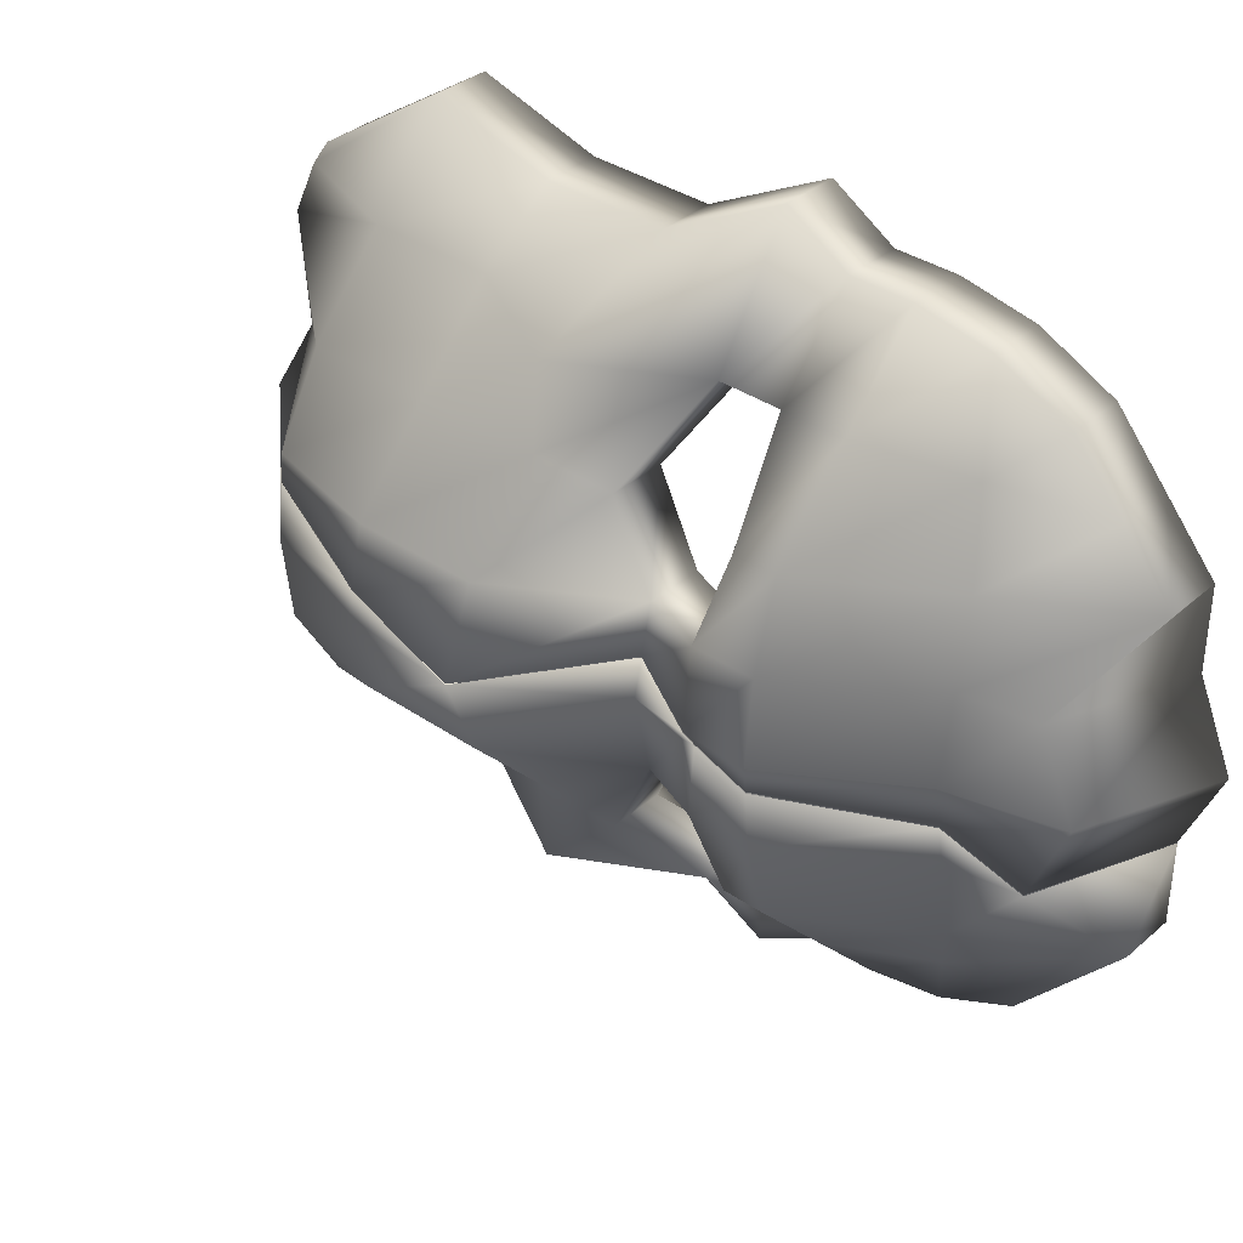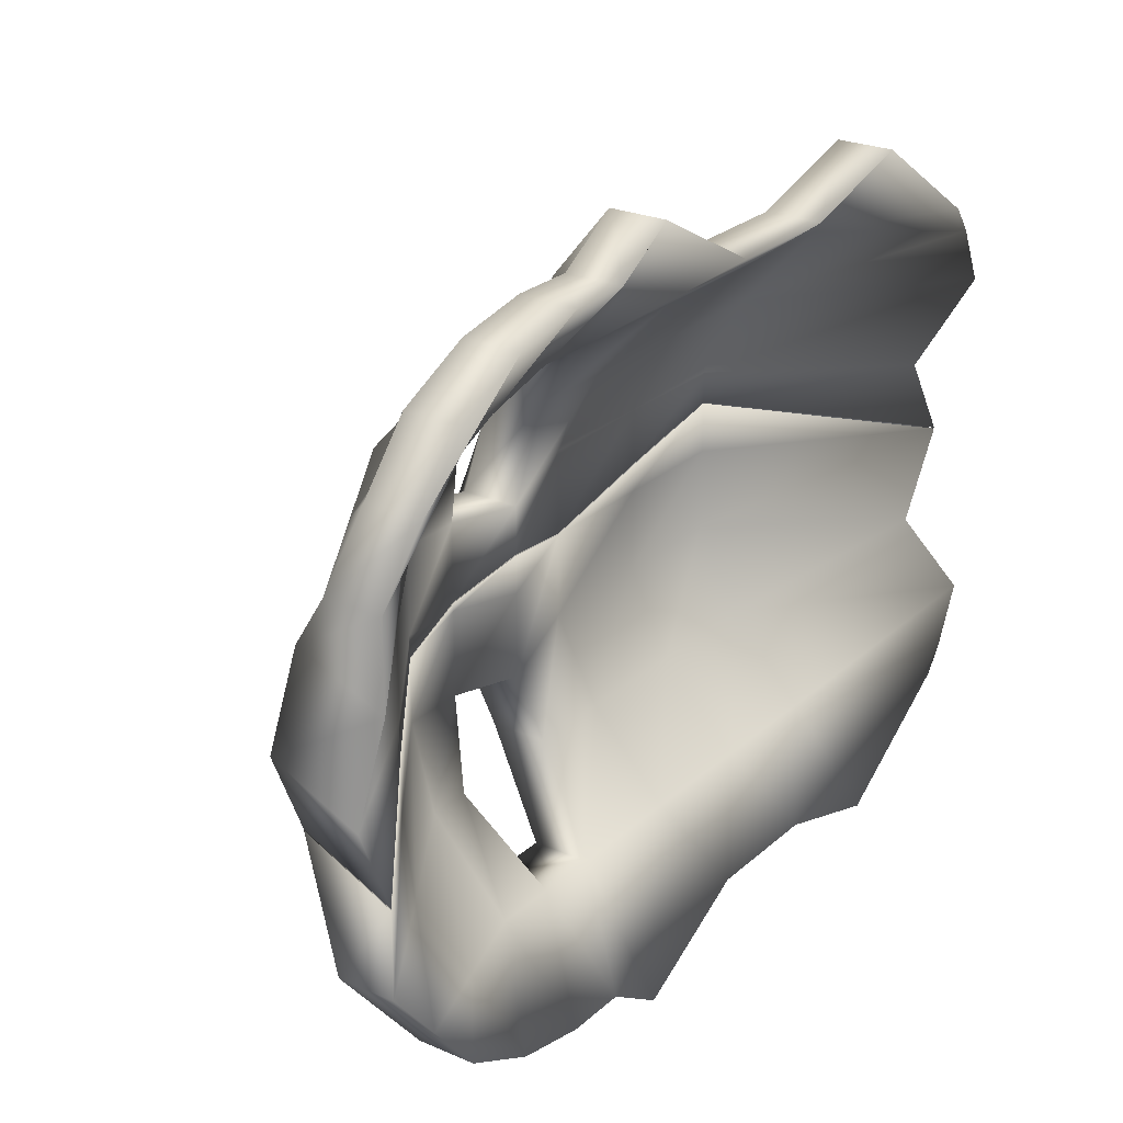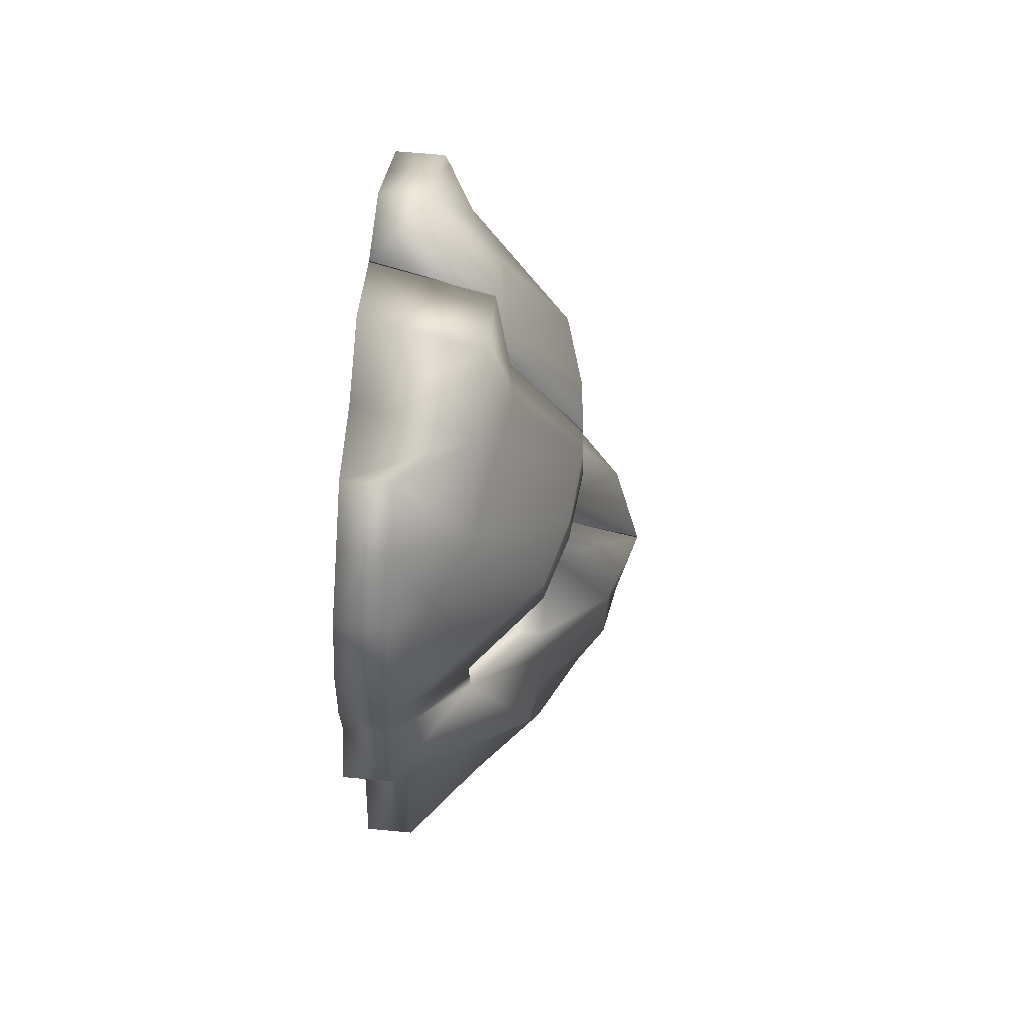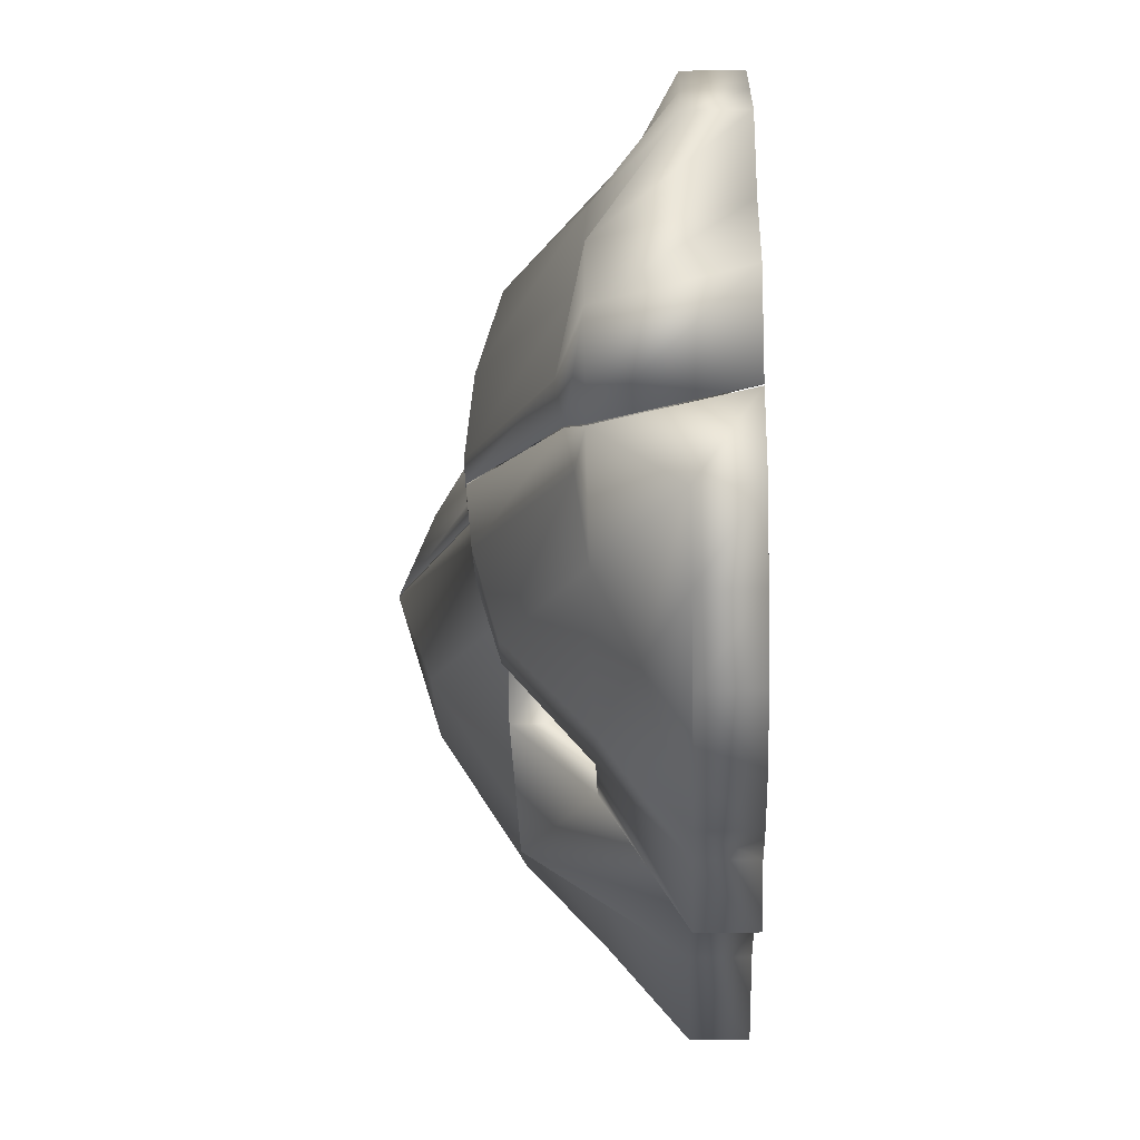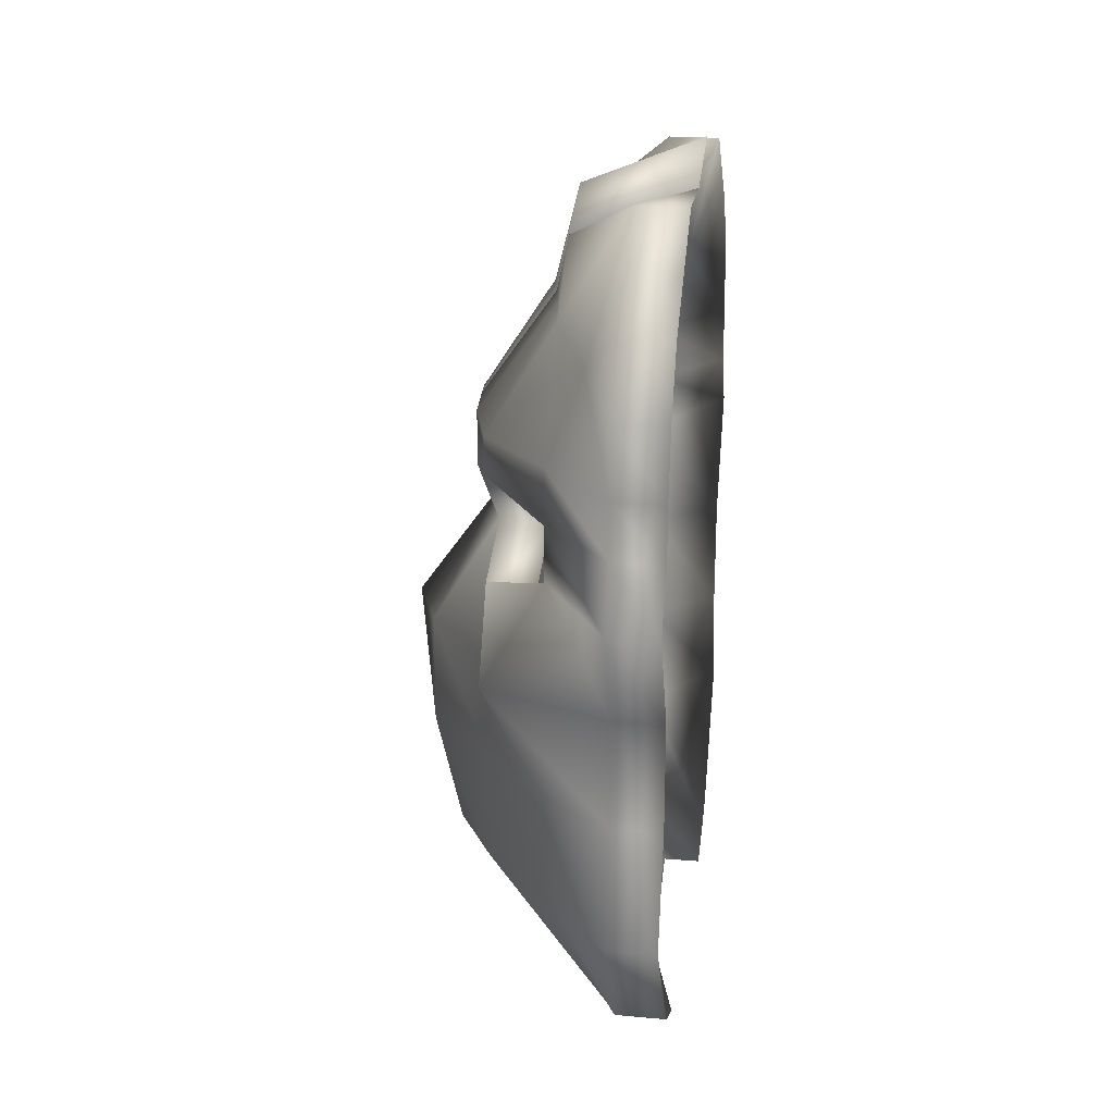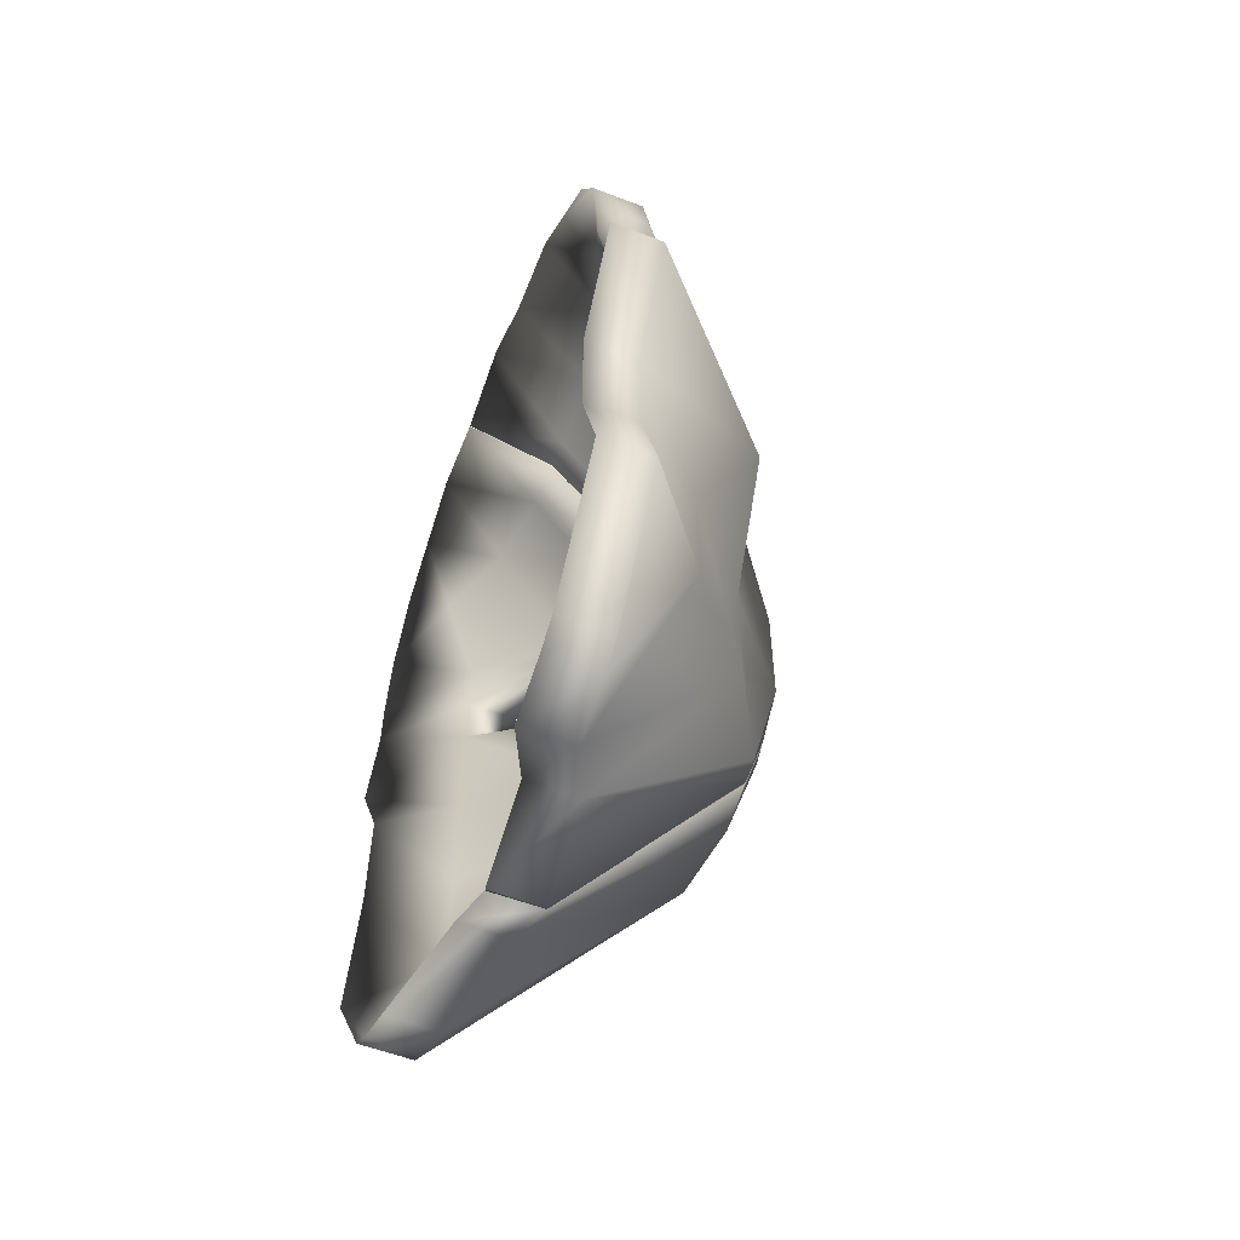
<metadata>
{"format":"obj","ext":"obj","renderer":"f3d","projection":"perspective","resolution":1024,"background":"white","views":[{"elev":36.1,"azim":131.9,"up":"+Z"},{"elev":24.9,"azim":-144.6,"up":"+Z"},{"elev":67.4,"azim":5.2,"up":"+Y"},{"elev":-27.6,"azim":-178.1,"up":"+Z"},{"elev":22.6,"azim":-171.3,"up":"+Y"},{"elev":-56.8,"azim":-21.7,"up":"+Y"}]}
</metadata>
<code>
o Mask_Cube.004
v 0.06613 0.9339 0.6709
v 0.06613 -0.9164 0.5914
v -0.06613 0.9339 0.6709
v -0.06613 -0.9164 0.5914
v 0.01736 -1.028 0.002653
v 0.2473 1.128 0.002652
v -0.06613 1.253 0.002652
v 0.1496 -1.028 0.002653
v -0.06613 0 0.7219
v 0.06613 0 0.7219
v 0.6782 0 0.002653
v 0.3947 0 0.002653
v -0.06613 -1.024 0.3958
v 0.06613 1.169 0.3958
v -0.06613 1.169 0.3958
v 0.06613 -1.024 0.3958
v 0.2936 0 0.3958
v 0.4258 0 0.3958
v -0.06613 0.5847 0.7889
v 0.06613 0.5847 0.7889
v 0.4989 0.5847 0.002653
v 0.348 0.5847 0.002653
v 0.2936 0.5847 0.3958
v 0.4258 0.5847 0.3958
v 0.06613 -0.5847 0.809
v -0.06613 -0.5847 0.809
v 0.4258 -0.5847 0.3958
v 0.2936 -0.5847 0.3958
v -0.06613 -0.961 0.5292
v 0.06613 1.051 0.5336
v 0.4097 0 0.5927
v -0.06613 1.051 0.5336
v 0.06613 -0.961 0.5292
v 0.1134 0 0.5927
v 0.1134 0.5847 0.5927
v 0.2456 0.5847 0.5927
v 0.1134 -0.5847 0.5927
v 0.2456 -0.5847 0.5927
v 0.06613 0.2923 0.8794
v 0.2936 0.1989 0.3958
v 0.4258 0.1989 0.3958
v -0.06613 0.2923 0.8794
v 0.2456 0.2923 0.5927
v 0.1134 0.2923 0.5927
v -0.06613 0.4385 0.7889
v 0.06613 0.4385 0.7889
v 0.2936 0.4844 0.3958
v 0.4258 0.4844 0.3958
v 0.2456 0.4385 0.5927
v 0.1134 0.4385 0.5927
v -0.06613 1.169 0.1992
v 0.1496 -0.908 0.1992
v 0.3947 0 0.1992
v 0.01736 -0.908 0.1992
v 0.2473 1.044 0.1992
v 0.6048 0 0.1992
v 0.4802 0.5847 0.1992
v 0.348 0.5847 0.1992
v 0.5366 -0.5847 0.1992
v 0.3947 -0.5847 0.1992
v 0.2936 0.2923 0.1992
v 0.4258 0.2923 0.1992
v 0.348 0.4385 0.1992
v 0.4802 0.4385 0.1992
v 0.2473 1.044 -0.1939
v -0.06613 1.169 -0.1939
v -0.06613 -0.2923 0.7219
v 0.06613 -0.2923 0.7219
v 0.4258 -0.2923 0.3958
v 0.2936 -0.2923 0.3958
v 0.1134 -0.2923 0.5927
v 0.2456 -0.2923 0.5927
v 0.6048 -0.2923 0.1992
v 0.3947 -0.2923 0.1992
v -0.06613 0.7593 0.7556
v 0.06613 0.7593 0.7556
v 0.3098 0.877 0.002653
v 0.1409 0.877 0.002653
v 0.1137 0.877 0.3958
v 0.246 0.877 0.3958
v 0.02363 0.818 0.5632
v 0.1559 0.818 0.5632
v 0.2732 0.877 0.1992
v 0.1409 0.877 0.1992
v 0.6342 -0.2923 0.05736
v 0.4936 0.5847 -0.05281
v 0.5434 -0.5847 0.137
v 0.4508 0.2923 0.08781
v 0.291 0.877 -0.09839
v 0.5025 0.4682 0.002653
v 0.5018 0.4385 0.01688
v 0.1409 0.877 -0.07174
v 0.2936 0.2923 0.08932
v 0.348 0.478 0.002653
v 0.348 0.5847 -0.04722
v 0.3947 -0.5847 0.1242
v 0.3947 -0.2923 0.06704
v 0.348 0.4385 0.02109
v 0.06613 0.9339 -0.6682
v 0.06613 -0.9164 -0.5887
v -0.06613 0.9339 -0.6682
v -0.06613 -0.9164 -0.5887
v 0.01736 -1.028 0
v 0.1496 -1.028 0
v 0.06613 -0 -0.7192
v -0.06613 -0 -0.7192
v 0.6782 -0 0
v 0.3947 -0 0
v -0.06613 1.169 -0.3931
v 0.06613 -1.024 -0.3931
v -0.06613 -1.024 -0.3931
v 0.06613 1.169 -0.3931
v 0.4258 -0 -0.3931
v 0.2936 -0 -0.3931
v 0.06613 0.5847 -0.7863
v -0.06613 0.5847 -0.7863
v 0.4258 0.5847 -0.3931
v 0.2936 0.5847 -0.3931
v 0.06613 -0.5847 -0.8063
v -0.06613 -0.5847 -0.8063
v 0.5579 -0.5847 0
v 0.3947 -0.5847 0
v 0.2936 -0.5847 -0.3931
v 0.4258 -0.5847 -0.3931
v -0.06613 1.052 -0.5307
v 0.06613 -0.9611 -0.5265
v 0.1137 -0 -0.5897
v -0.06613 -0.9611 -0.5265
v 0.06613 1.052 -0.5307
v 0.41 -0 -0.5897
v 0.246 0.5847 -0.5897
v 0.1137 0.5847 -0.5897
v 0.246 -0.5847 -0.5897
v 0.1137 -0.5847 -0.5897
v 0.06613 0.2923 -0.8767
v -0.06613 0.2923 -0.8767
v 0.4699 0.2923 -0
v 0.2936 0.2923 -0
v 0.4258 0.1989 -0.3931
v 0.2936 0.1989 -0.3931
v 0.1137 0.2923 -0.5897
v 0.246 0.2923 -0.5897
v 0.06613 0.4385 -0.7863
v -0.06613 0.4385 -0.7863
v 0.5035 0.4385 -0
v 0.348 0.4385 -0
v 0.4258 0.4844 -0.3931
v 0.2936 0.4844 -0.3931
v 0.1137 0.4385 -0.5897
v 0.246 0.4385 -0.5897
v 0.01736 -0.908 -0.1966
v 0.2473 1.044 -0.1966
v 0.6048 -0 -0.1966
v -0.06613 1.169 -0.1966
v 0.1496 -0.908 -0.1966
v 0.3947 -0 -0.1966
v 0.348 0.5847 -0.1966
v 0.4802 0.5847 -0.1966
v 0.3947 -0.5847 -0.1966
v 0.5366 -0.5847 -0.1966
v 0.4258 0.2923 -0.1966
v 0.2936 0.2923 -0.1966
v 0.4802 0.4385 -0.1966
v 0.348 0.4385 -0.1966
v 0.06613 -0.2923 -0.7192
v -0.06613 -0.2923 -0.7192
v 0.6455 -0.2923 0
v 0.3947 -0.2923 0
v 0.2936 -0.2923 -0.3931
v 0.4258 -0.2923 -0.3931
v 0.246 -0.2923 -0.5897
v 0.1137 -0.2923 -0.5897
v 0.3947 -0.2923 -0.1966
v 0.6048 -0.2923 -0.1966
v 0.06613 0.7593 -0.7529
v -0.06613 0.7593 -0.7529
v 0.246 0.877 -0.3931
v 0.1137 0.877 -0.3931
v 0.1561 0.8182 -0.5602
v 0.0238 0.8182 -0.5602
v 0.1409 0.877 -0.1966
v 0.2732 0.877 -0.1966
v 0.6342 -0.2923 0.05471
v 0.4936 0.5847 -0.05546
v 0.5434 -0.5847 0.1343
v 0.4508 0.2923 0.08516
v 0.291 0.877 -0.101
v 0.5025 0.4682 -0
v 0.5018 0.4385 0.01422
v 0.1409 0.877 -0.0744
v 0.2936 0.2923 0.08667
v 0.348 0.478 -0
v 0.348 0.5847 -0.04987
v 0.3947 -0.5847 0.1216
v 0.3947 -0.2923 0.06438
v 0.348 0.4385 0.01844
f 30 32 3 1
f 76 1 3 75
f 29 33 2 4
f 82 30 1 76
f 84 51 7 78
f 65 66 7 6
f 74 53 12 97
f 72 31 10 68
f 68 10 9 67
f 73 56 18 69
f 71 34 17 70
f 81 32 15 79
f 83 55 14 80
f 54 52 16 13
f 55 51 15 14
f 64 57 24 48
f 50 35 23 47
f 63 58 22 94 98
f 49 36 20 46
f 46 20 19 45
f 29 37 28 13
f 52 59 27 16
f 2 25 26 4
f 33 38 25 2
f 54 60 96 5
f 16 27 38 33
f 4 26 37 29
f 48 24 36 49
f 45 19 35 50
f 75 3 32 81
f 67 9 34 71
f 69 18 31 72
f 80 14 30 82
f 13 16 33 29
f 14 15 32 30
f 9 42 44 34
f 18 41 43 31
f 10 39 42 9
f 31 43 39 10
f 53 61 93 12
f 34 44 40 17
f 56 62 41 18
f 42 45 50 44
f 39 46 45 42
f 43 49 46 39
f 61 63 98 93
f 26 67 71 37
f 28 70 74 60
f 11 88 62 56
f 17 40 61 53
f 13 28 60 54
f 47 23 58 63
f 6 7 51 55
f 5 8 52 54
f 77 6 55 83
f 70 17 53 74
f 79 15 51 84
f 27 69 72 38
f 78 7 66 92
f 37 71 70 28
f 59 73 69 27
f 25 68 67 26
f 38 72 68 25
f 60 74 97 96
f 22 78 92 95
f 23 79 84 58
f 21 77 83 57
f 24 80 82 36
f 19 75 81 35
f 57 83 80 24
f 35 81 79 23
f 58 84 78 22
f 36 82 76 20
f 20 76 75 19
f 62 64 63 61
f 62 61 40 41
f 41 40 44 43
f 43 44 50 49
f 48 49 50 47
f 64 48 47 63
f 90 86 21
f 89 65 6 77
f 87 59 52 8
f 87 85 73 59
f 86 89 77 21
f 91 90 21 57 64
f 88 91 64 62
f 85 11 56 73
f 95 94 22
f 180 125 101 176
f 176 101 99 175
f 182 152 187
f 151 155 104 103
f 174 153 107 167
f 166 106 105 165
f 172 127 106 166
f 173 156 114 169
f 171 130 113 170
f 129 125 109 112
f 128 126 110 111
f 179 129 112 177
f 181 154 109 178
f 164 157 118 148
f 150 131 117 147
f 163 158 184 188 145
f 144 116 115 143
f 149 132 116 144
f 126 133 124 110
f 151 159 123 111
f 128 134 120 102
f 102 120 119 100
f 155 160 121 104
f 111 123 134 128
f 100 119 133 126
f 148 118 132 149
f 143 115 131 150
f 175 99 129 179
f 102 100 126 128
f 99 101 125 129
f 165 105 130 171
f 169 114 127 172
f 178 109 125 180
f 105 135 142 130
f 114 140 141 127
f 127 141 136 106
f 106 136 135 105
f 153 161 137 107
f 130 142 139 113
f 156 162 140 114
f 135 143 150 142
f 122 168 173 159
f 119 165 171 133
f 141 149 144 136
f 136 144 143 135
f 161 163 145 137
f 121 167 183 185
f 123 169 172 134
f 124 170 174 160
f 137 145 189 186
f 104 121 185
f 145 188 189
f 167 107 183
f 138 146 164 162
f 108 138 162 156
f 113 139 161 153
f 110 124 160 155
f 103 122 159 151
f 147 117 158 163
f 146 192 193 157 164
f 168 108 156 173
f 170 113 153 174
f 112 109 154 152
f 111 110 155 151
f 177 112 152 182
f 133 171 170 124
f 159 173 169 123
f 134 172 166 120
f 120 166 165 119
f 160 174 167 121
f 117 177 182 158
f 118 178 180 132
f 115 175 179 131
f 157 181 178 118
f 131 179 177 117
f 158 182 187 184
f 116 176 175 115
f 132 180 176 116
f 162 161 139 140
f 162 164 163 161
f 164 148 147 163
f 148 149 150 147
f 140 139 142 141
f 141 142 150 149
f 186 107 137
f 108 191 138
f 190 154 181
f 191 196 146 138
f 103 194 122
f 193 190 181 157
f 195 108 168
f 194 195 168 122
f 196 192 146

</code>
